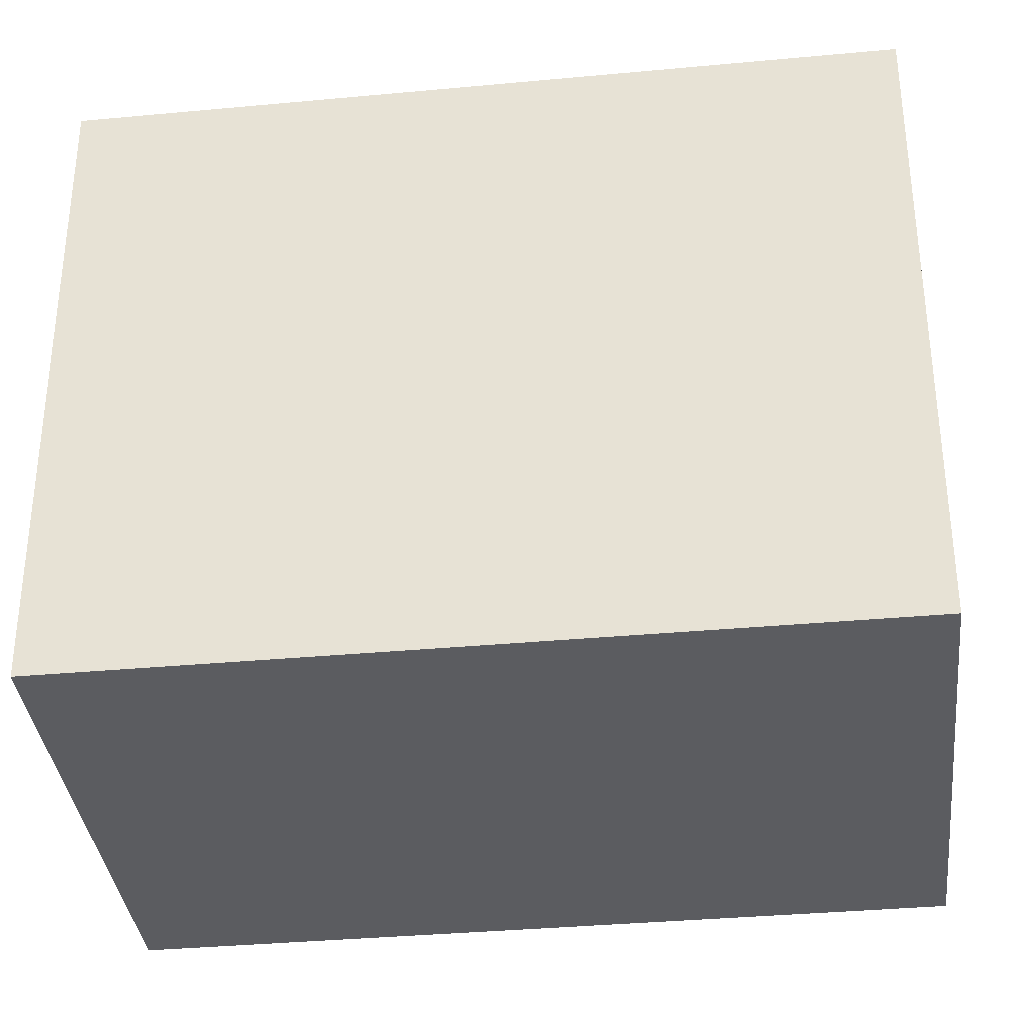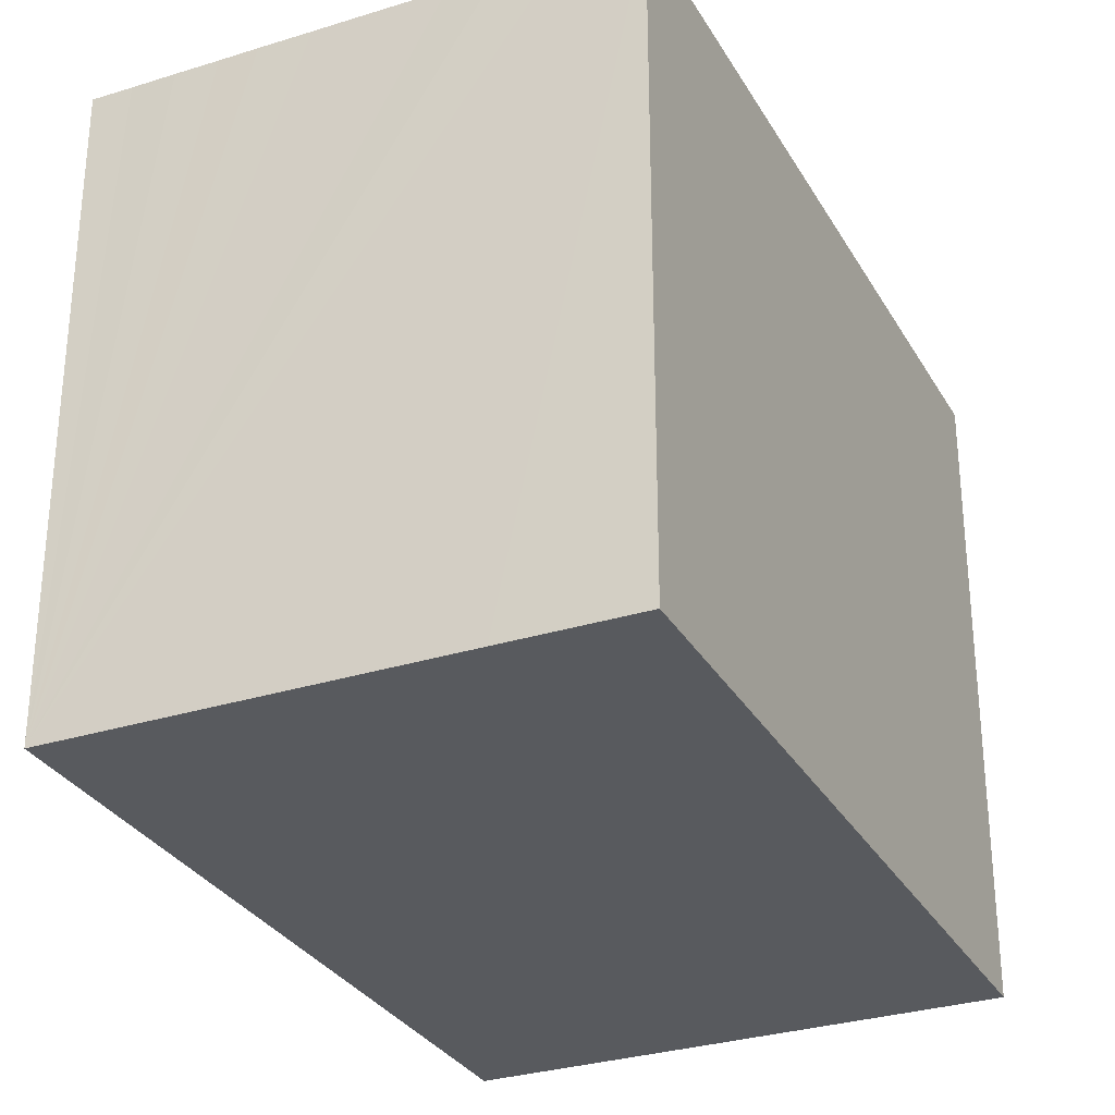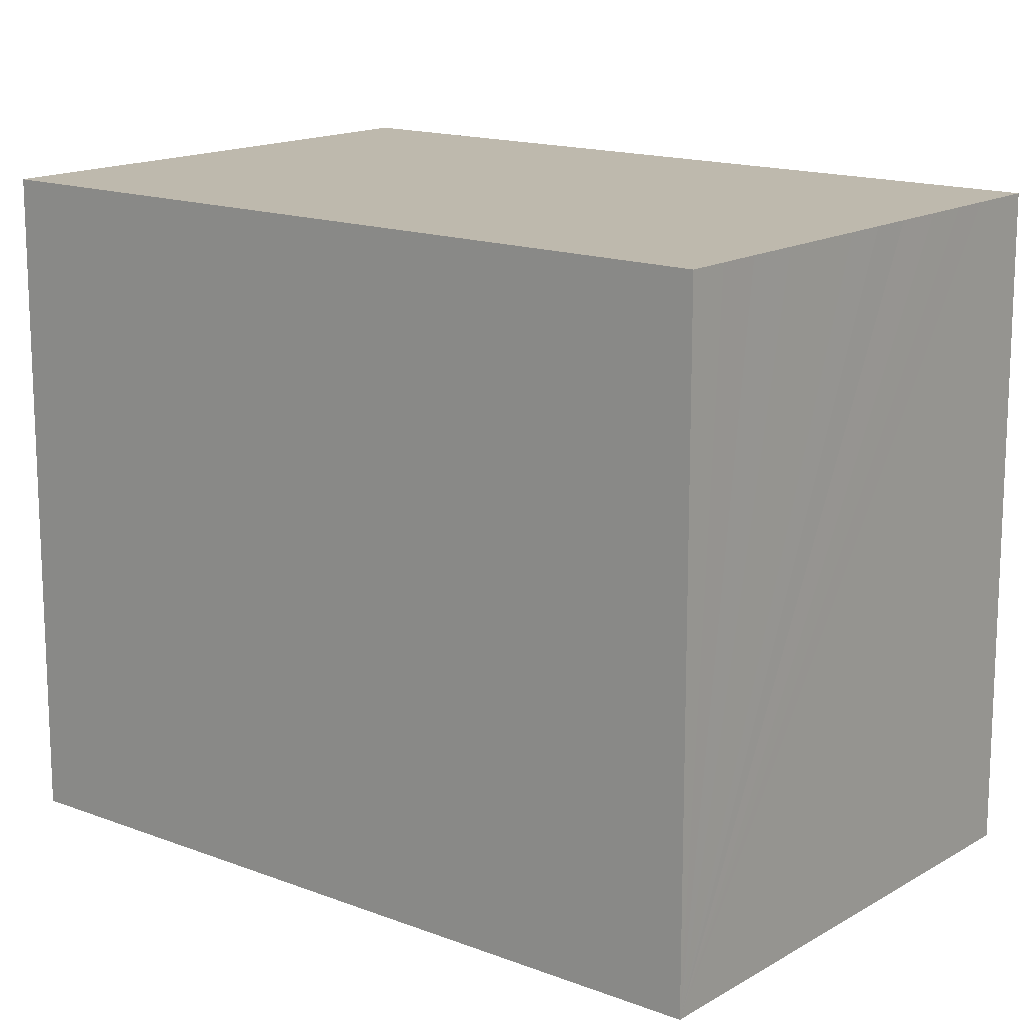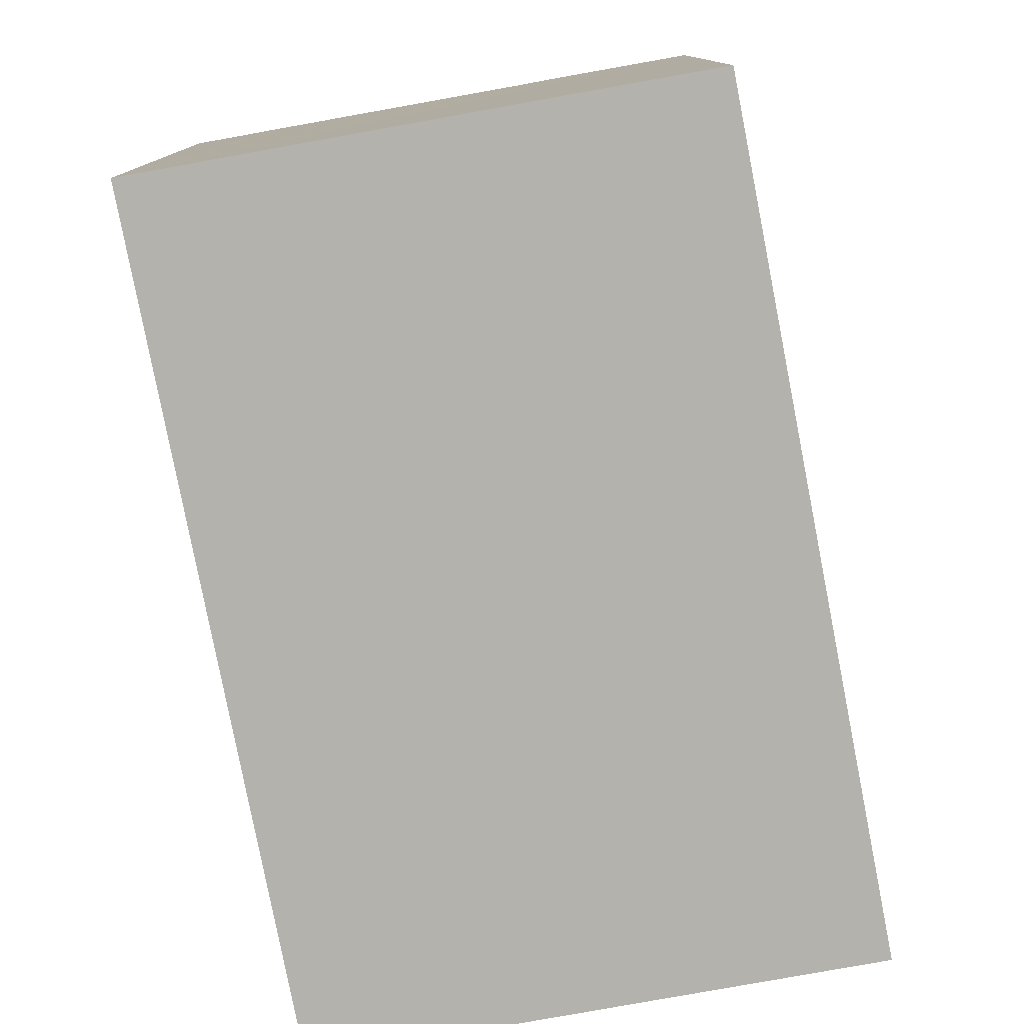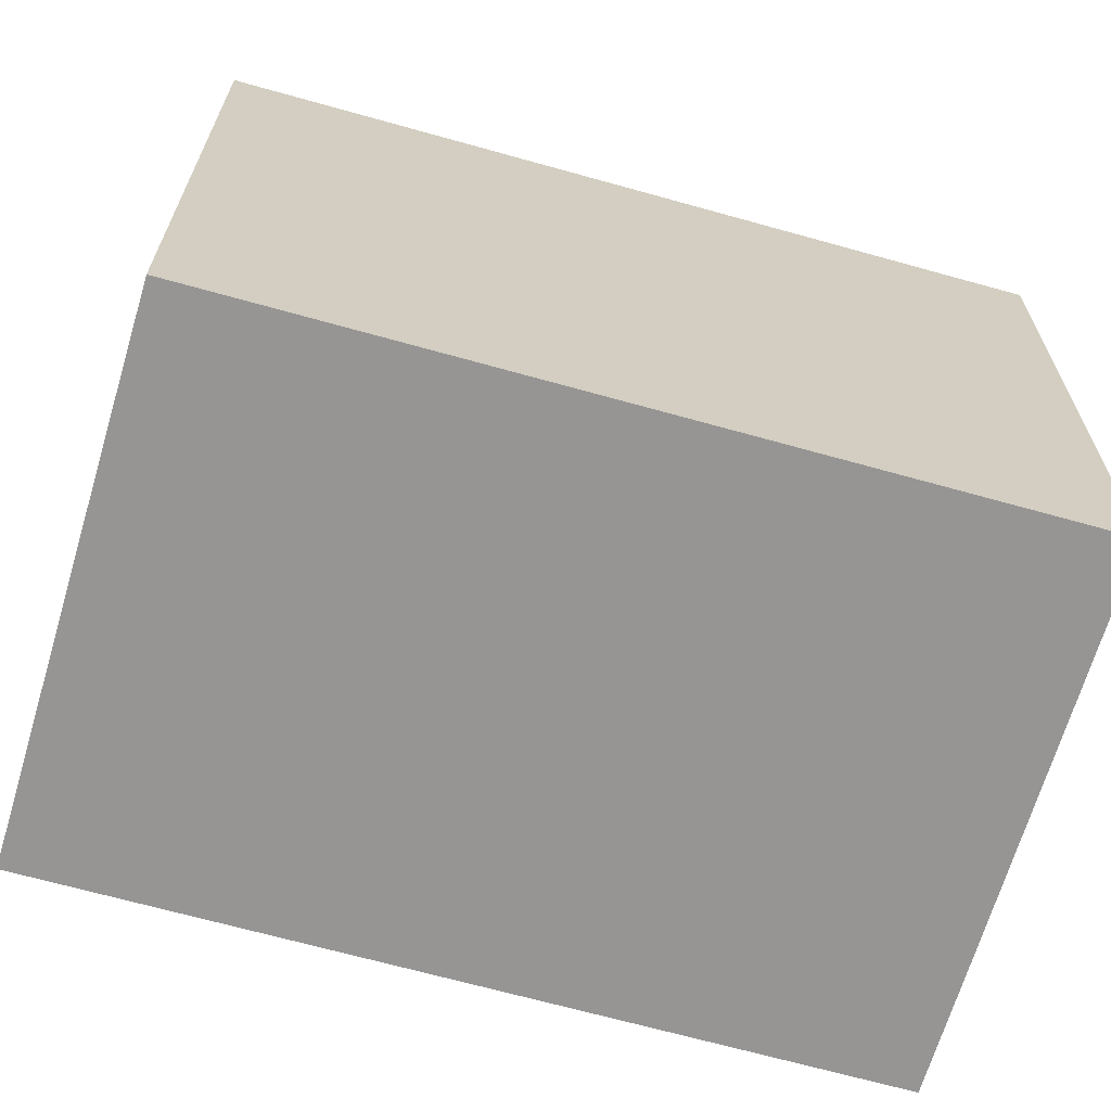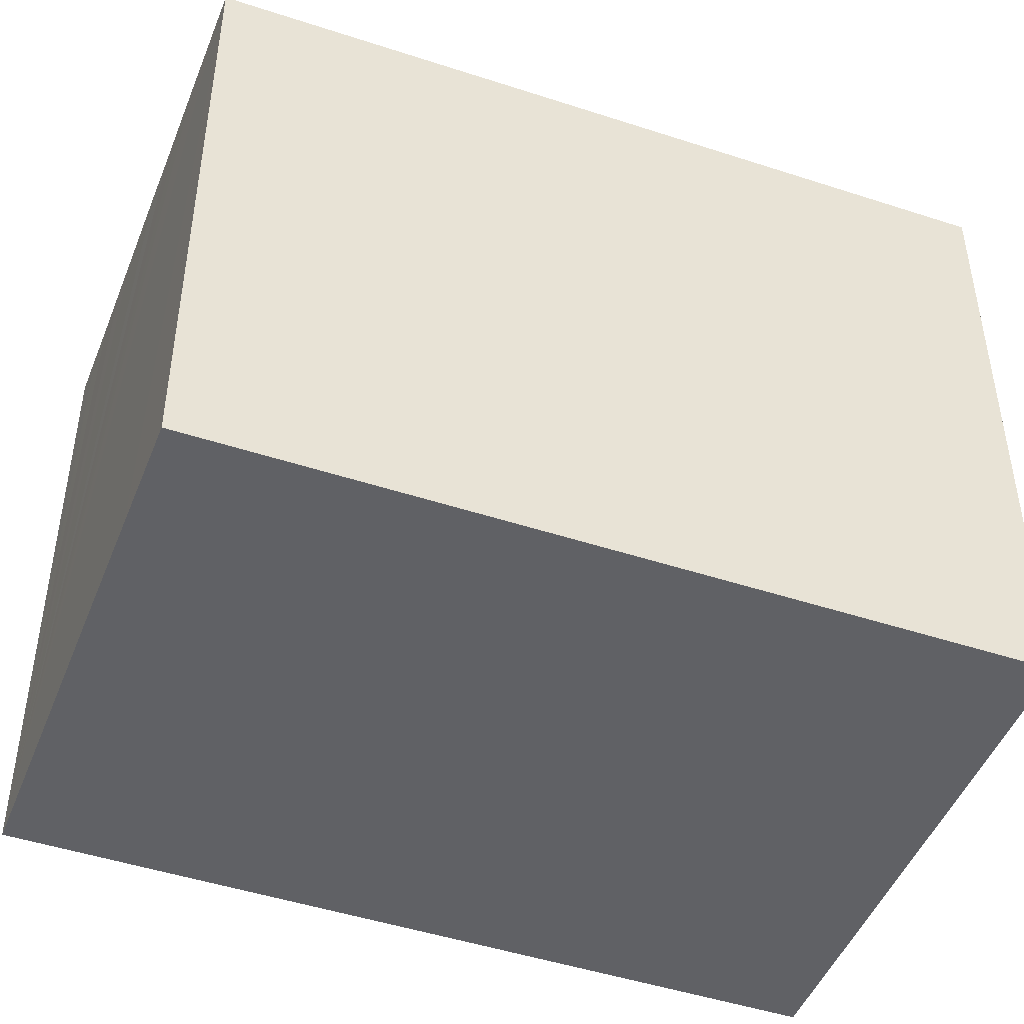
<metadata>
{"format":"obj","ext":"obj","renderer":"f3d","projection":"perspective","resolution":1024,"background":"white","views":[{"elev":-35.1,"azim":-101.1,"up":"+Y"},{"elev":-30.7,"azim":-173.1,"up":"+Y"},{"elev":15.1,"azim":-68.7,"up":"+Y"},{"elev":-79.5,"azim":172.8,"up":"+Y"},{"elev":-67.6,"azim":56.1,"up":"+Y"},{"elev":-47.5,"azim":51.5,"up":"+Y"}]}
</metadata>
<code>
v  2.095 1.781 -1.663
v  1.323 1.781 0.414
v  1.403 1.781 0.439
v  1.214 1.781 0.38
v  1.108 1.781 0.347
v  0.987 1.781 0.309
v  0.851 1.781 0.266
v  0.737 1.781 0.231
v  0.626 1.781 0.196
v  0.48 1.781 0.15
v  0.371 1.781 0.116
v  0.229 1.781 0.071
v  0.112 1.781 0.035
v  0 1.781 1.091e-16
v  0.13 1.781 -0.395
v  1.988 1.781 -1.696
v  0.692 1.781 -2.102
v  1.171 1.781 -1.952
v  1.513 1.781 -1.845
v  1.756 1.781 -1.769
v  1.872 1.781 -1.733
v  1.652 1.781 -1.802
v  1.421 1.781 -1.874
v  0.888 1.781 -2.041
v  1.049 1.781 -1.991
v  0.782 1.781 -2.074
v  2.095 1.018e-16 -1.663
v  1.872 1.061e-16 -1.733
v  1.652 1.103e-16 -1.802
v  1.049 1.219e-16 -1.991
v  0.692 1.287e-16 -2.102
v  1.988 1.039e-16 -1.696
v  1.756 1.083e-16 -1.769
v  1.421 1.147e-16 -1.874
v  1.513 1.13e-16 -1.845
v  1.171 1.195e-16 -1.952
v  0.782 1.27e-16 -2.074
v  0.888 1.25e-16 -2.041
v  0.13 2.419e-17 -0.395
v  0 0 0
v  0.112 -2.143e-18 0.035
v  1.108 -2.125e-17 0.347
v  1.403 -2.688e-17 0.439
v  0.229 -4.348e-18 0.071
v  0.371 -7.103e-18 0.116
v  0.626 -1.2e-17 0.196
v  0.48 -9.185e-18 0.15
v  0.737 -1.414e-17 0.231
v  0.851 -1.629e-17 0.266
v  0.987 -1.892e-17 0.309
v  1.214 -2.327e-17 0.38
v  1.323 -2.535e-17 0.414
g defaultobject
f 1 2 3
f 2 1 4
f 4 1 5
f 5 1 6
f 6 1 7
f 7 1 8
f 8 1 9
f 9 1 10
f 10 1 11
f 11 1 12
f 12 1 13
f 13 1 14
f 14 1 15
f 15 1 16
f 15 16 17
f 17 16 18
f 18 16 19
f 19 16 20
f 20 16 21
f 19 20 22
f 18 19 23
f 17 18 24
f 24 18 25
f 17 24 26
f 27 16 1
f 16 27 21
f 21 27 20
f 20 27 22
f 22 27 19
f 19 27 23
f 23 27 18
f 18 27 25
f 25 27 24
f 24 27 26
f 26 27 17
f 17 27 28
f 17 28 29
f 17 29 30
f 17 30 31
f 28 27 32
f 29 28 33
f 30 29 34
f 34 29 35
f 30 34 36
f 31 30 37
f 37 30 38
f 31 15 17
f 15 31 39
f 15 39 14
f 14 39 40
f 40 13 14
f 13 40 12
f 12 40 11
f 11 40 10
f 10 40 9
f 9 40 8
f 8 40 7
f 7 40 6
f 6 40 5
f 5 40 4
f 4 40 2
f 2 40 3
f 3 40 41
f 3 41 42
f 3 42 43
f 42 41 44
f 42 44 45
f 42 45 46
f 46 45 47
f 42 46 48
f 42 48 49
f 42 49 50
f 43 42 51
f 43 51 52
f 43 1 3
f 1 43 27
f 43 32 27
f 32 43 52
f 32 52 28
f 28 52 51
f 28 51 42
f 28 42 33
f 33 42 50
f 33 50 29
f 29 50 35
f 35 50 49
f 35 49 34
f 34 49 48
f 34 48 36
f 36 48 46
f 36 46 47
f 36 47 30
f 30 47 45
f 30 45 38
f 38 45 44
f 38 44 41
f 38 41 37
f 37 41 31
f 31 41 40
f 31 40 39

</code>
